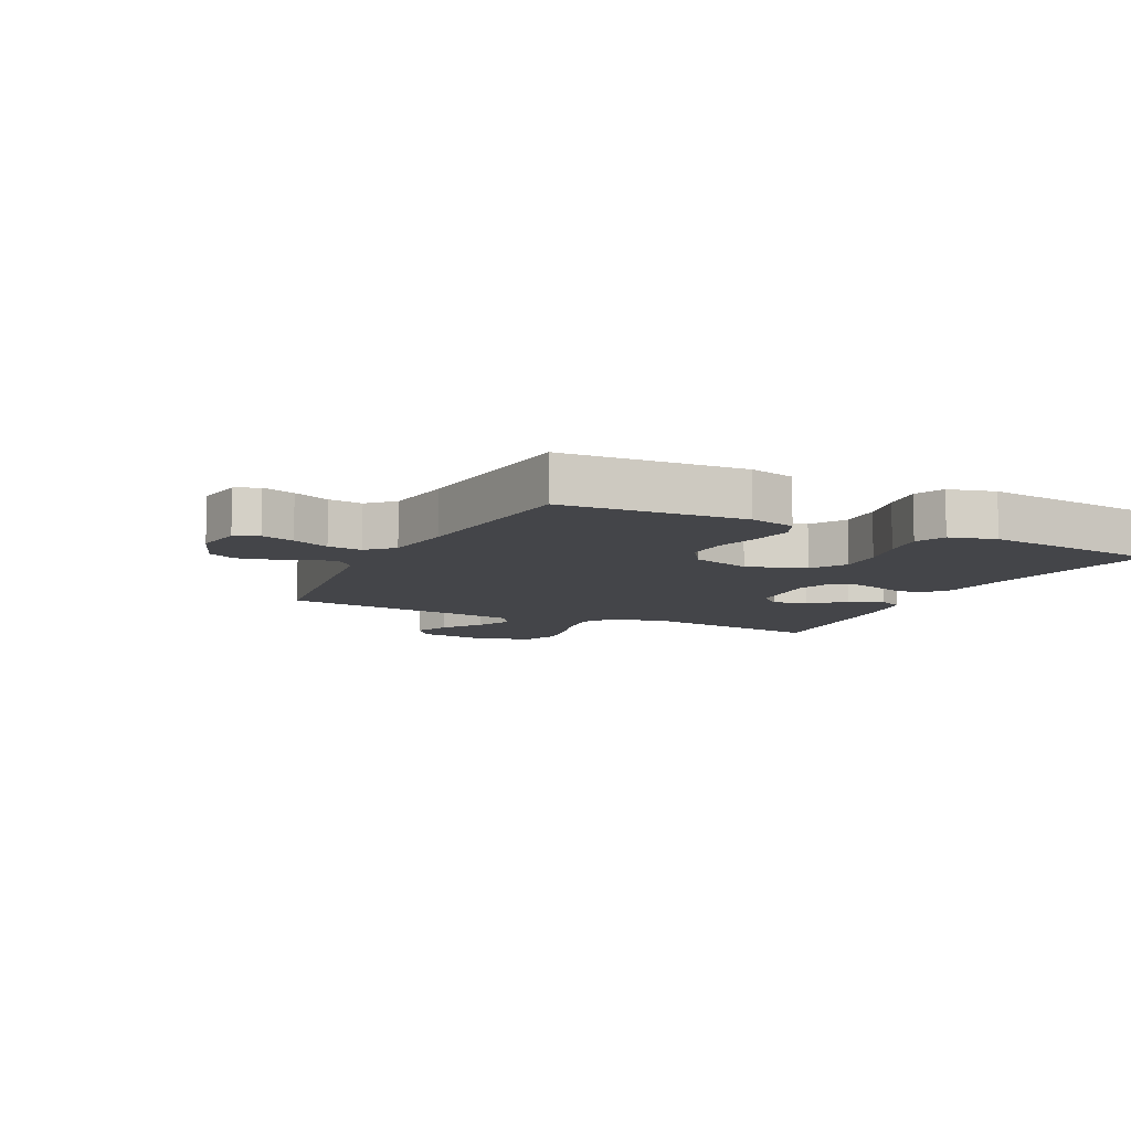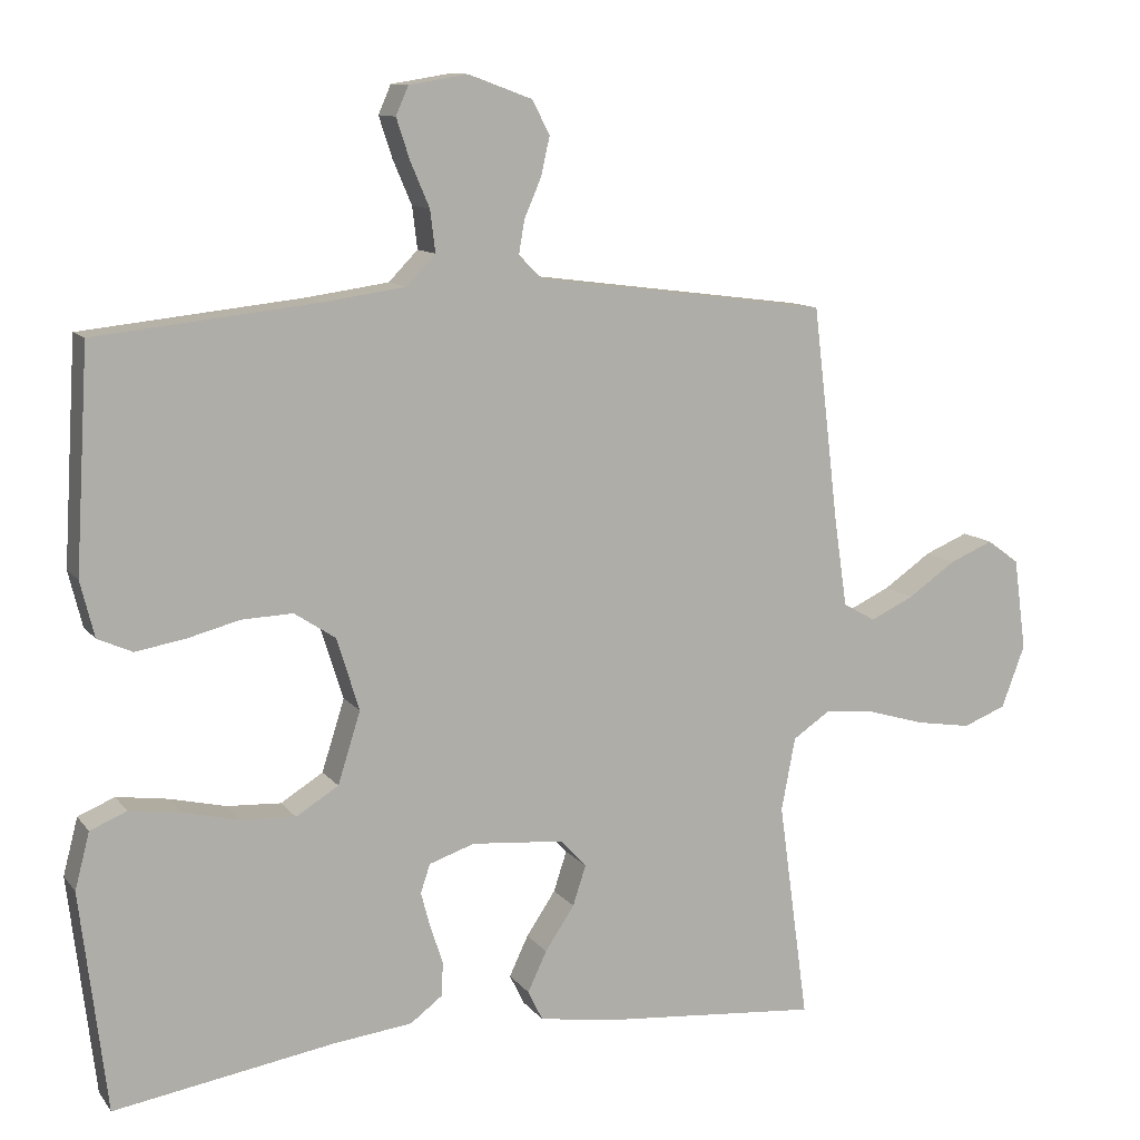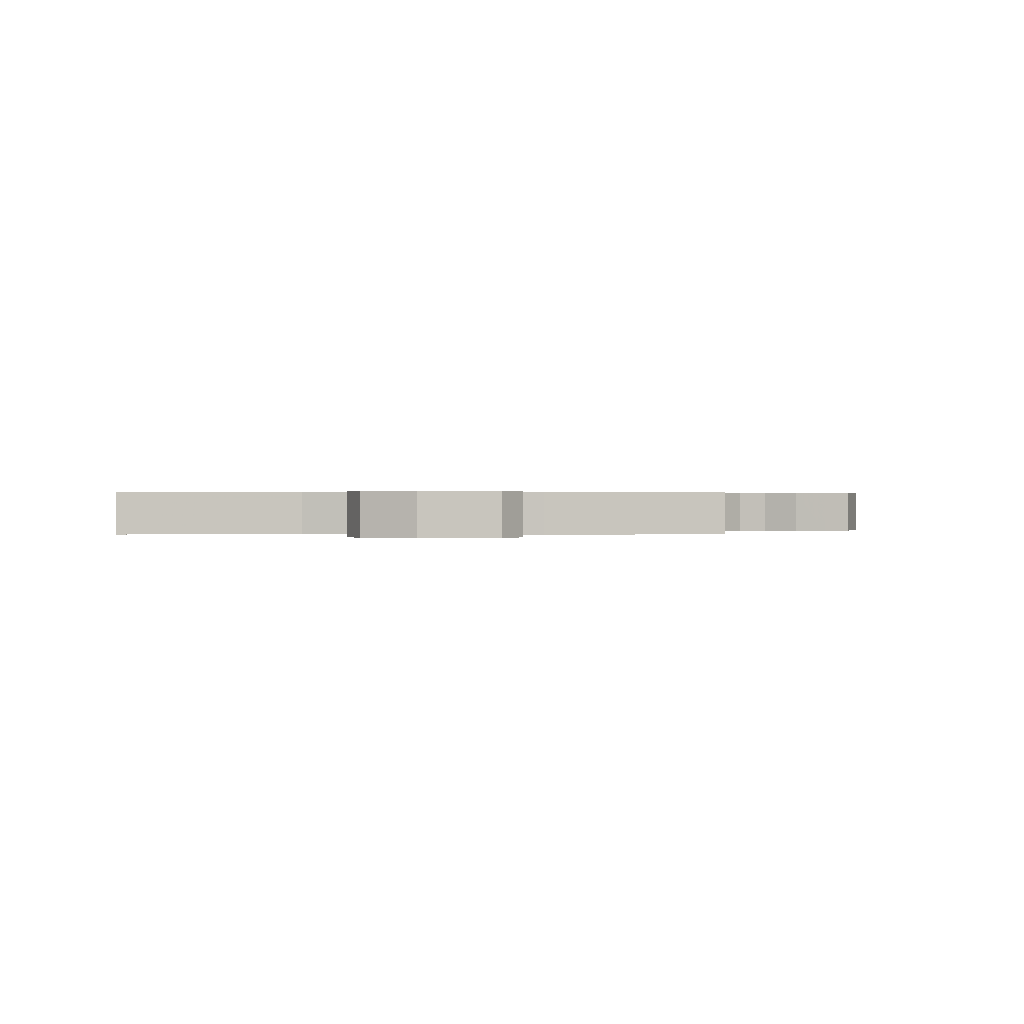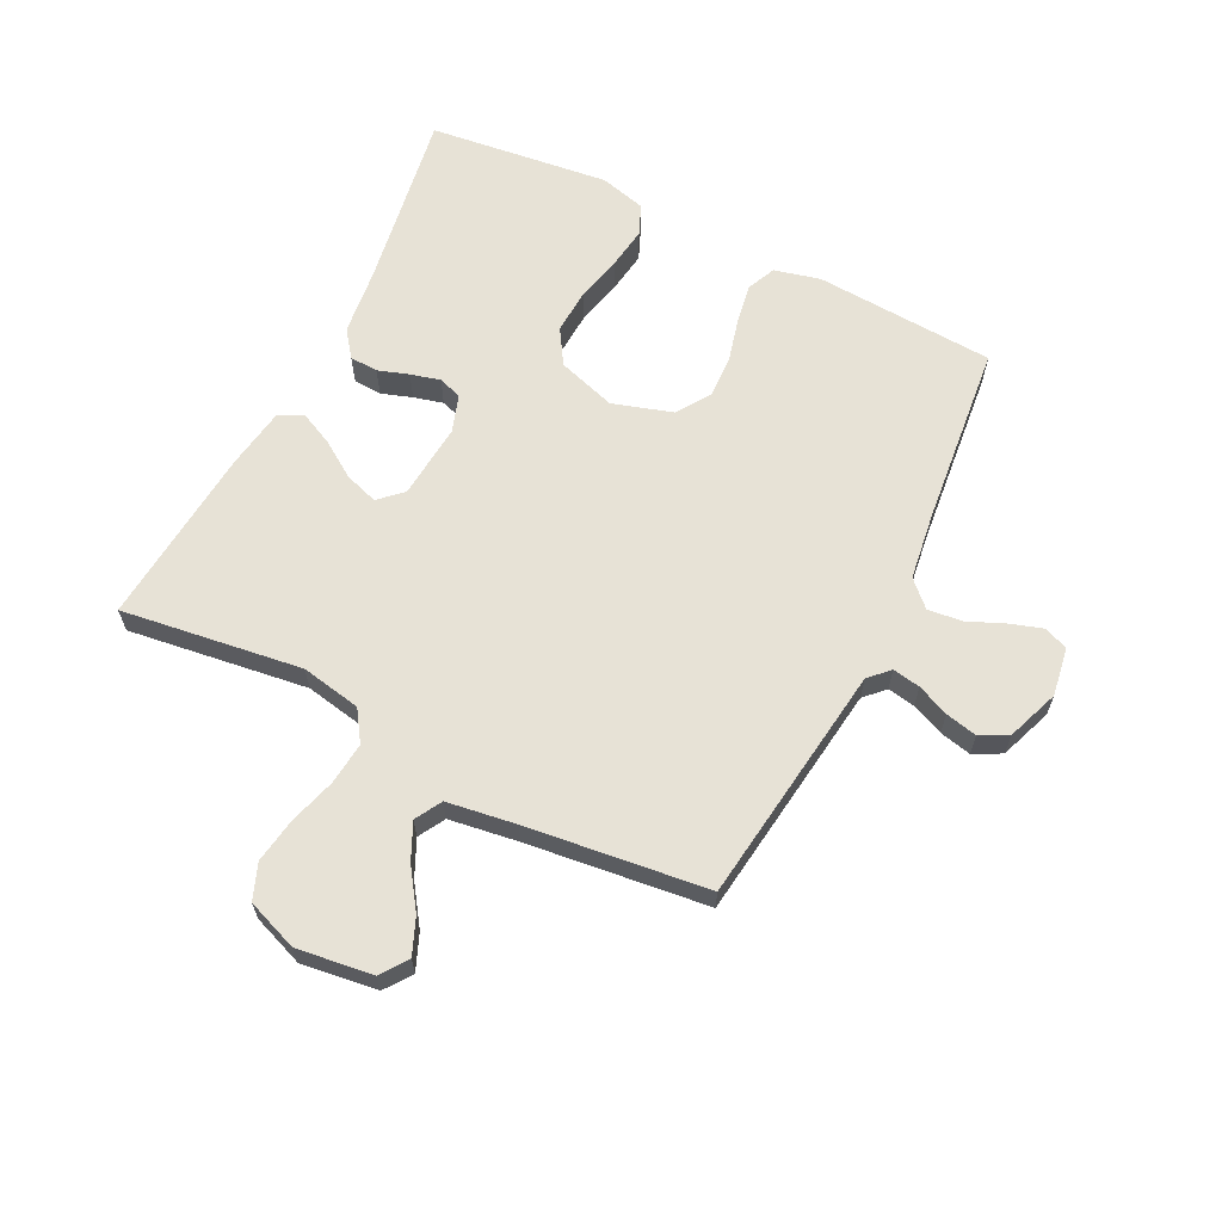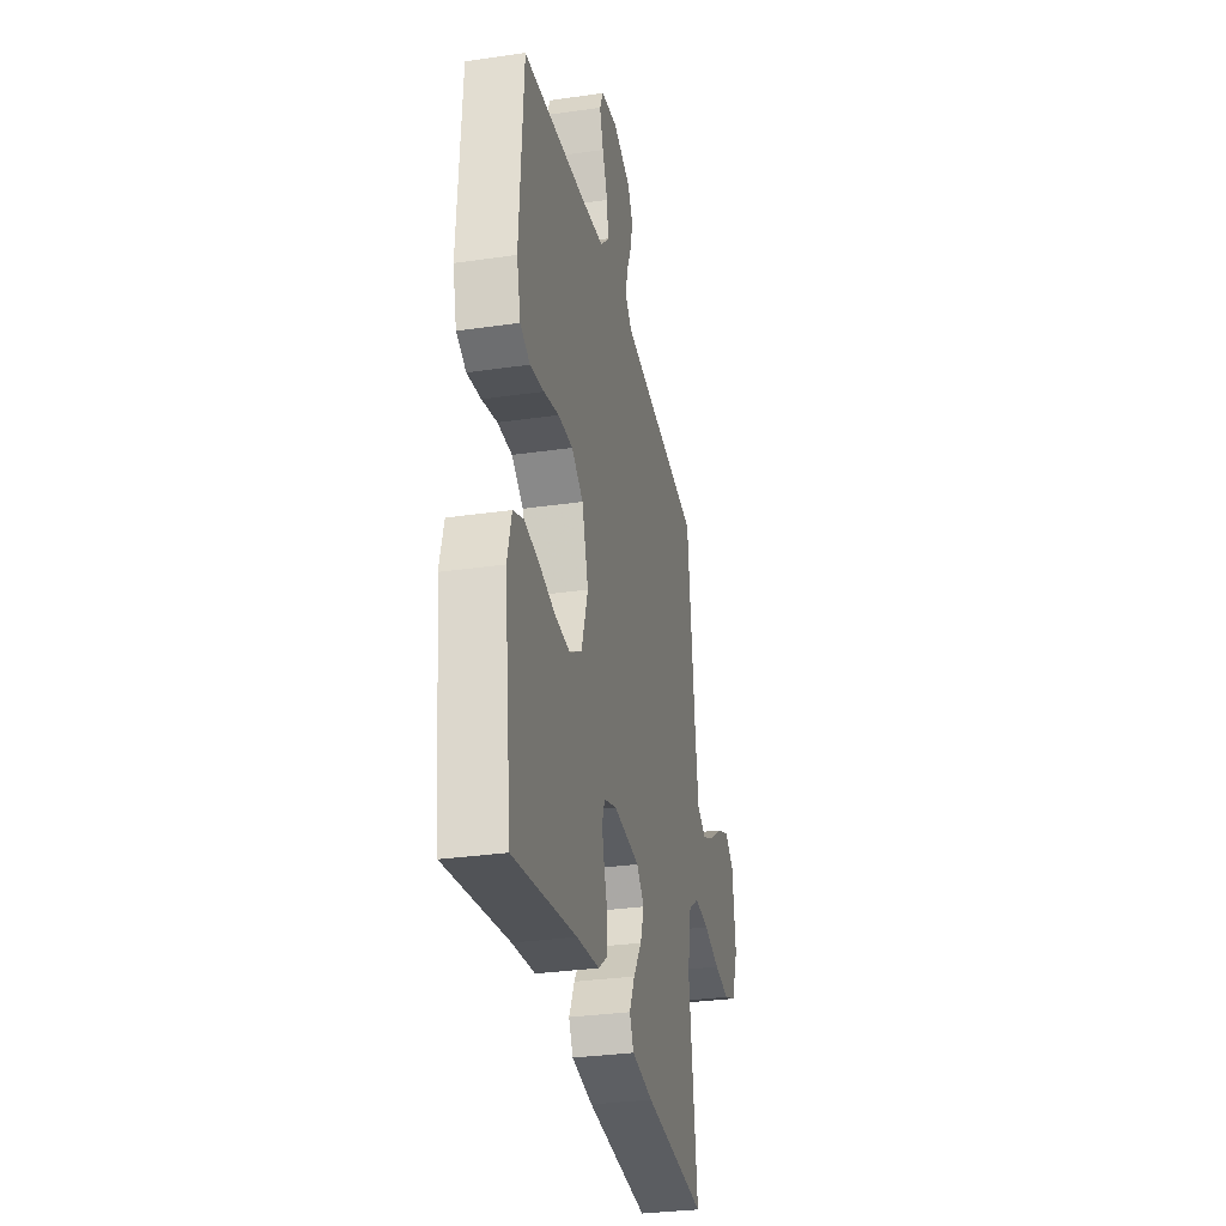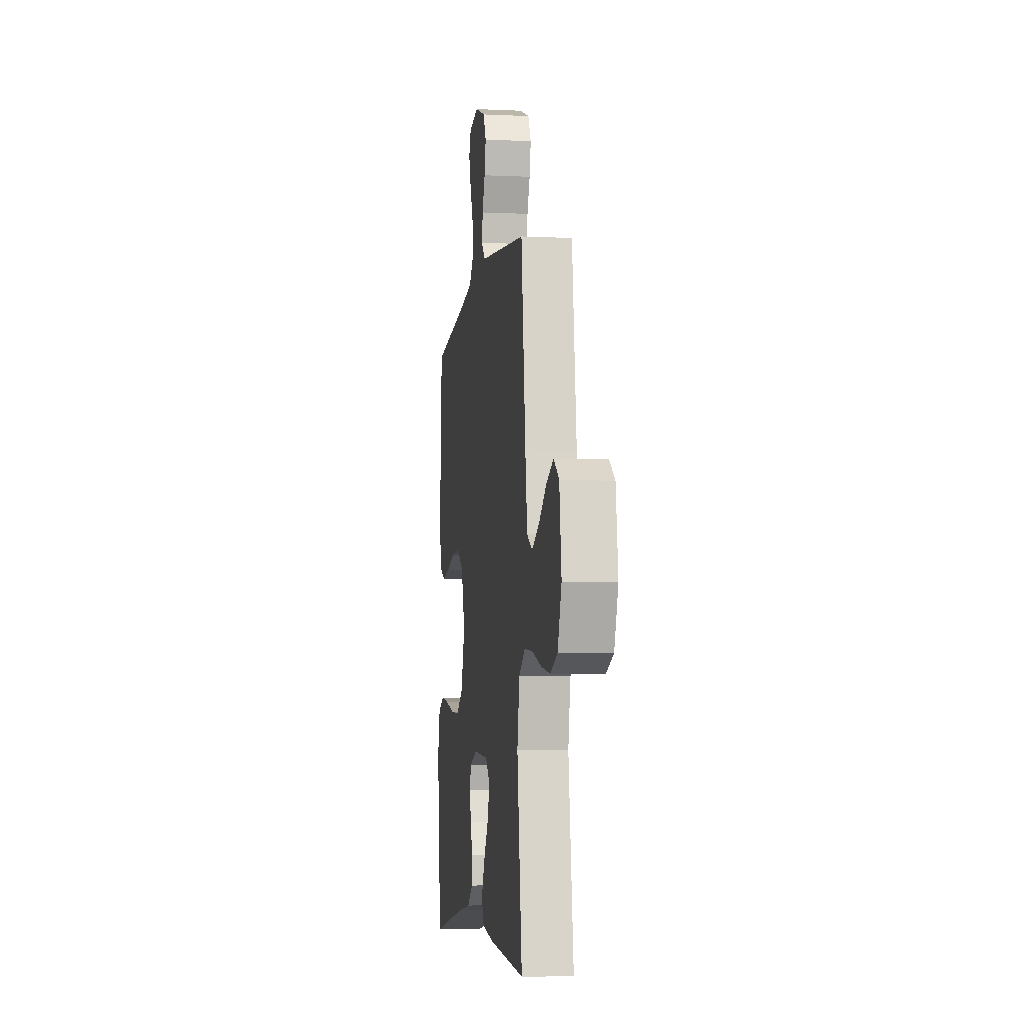
<metadata>
{"format":"obj","ext":"obj","renderer":"f3d","projection":"perspective","resolution":1024,"background":"white","views":[{"elev":-9.0,"azim":64.0,"up":"+Y"},{"elev":11.0,"azim":157.8,"up":"+Z"},{"elev":0.3,"azim":-91.4,"up":"+Y"},{"elev":63.7,"azim":-63.4,"up":"+Y"},{"elev":-31.2,"azim":101.7,"up":"+Z"},{"elev":-6.0,"azim":-97.9,"up":"+Z"}]}
</metadata>
<code>
v -0.5 0.07 -0.5
v -0.459 0.07 -0.2
v -0.478 0.07 -0.1
v -0.529 0.07 -0.066
v -0.599 0.07 -0.073
v -0.677 0.07 -0.096
v -0.752 0.07 -0.108
v -0.811 0.07 -0.085
v -0.843 0.07 0
v -0.826 0.07 0.126
v -0.782 0.07 0.158
v -0.722 0.07 0.133
v -0.657 0.07 0.088
v -0.597 0.07 0.06
v -0.553 0.07 0.085
v -0.536 0.07 0.2
v -0.5 0.07 0.5
v -0.2 0.07 0.539
v -0.1 0.07 0.552
v -0.068 0.07 0.584
v -0.076 0.07 0.63
v -0.099 0.07 0.683
v -0.111 0.07 0.736
v -0.087 0.07 0.782
v 0 0.07 0.814
v 0.08 0.07 0.801
v 0.097 0.07 0.762
v 0.079 0.07 0.707
v 0.053 0.07 0.646
v 0.046 0.07 0.589
v 0.086 0.07 0.548
v 0.2 0.07 0.532
v 0.5 0.07 0.5
v 0.518 0.07 0.2
v 0.499 0.07 0.124
v 0.452 0.07 0.103
v 0.386 0.07 0.114
v 0.313 0.07 0.133
v 0.243 0.07 0.136
v 0.187 0.07 0.099
v 0.156 0.07 0
v 0.187 0.07 -0.098
v 0.245 0.07 -0.134
v 0.319 0.07 -0.13
v 0.396 0.07 -0.112
v 0.466 0.07 -0.102
v 0.516 0.07 -0.123
v 0.536 0.07 -0.2
v 0.5 0.07 -0.5
v 0.2 0.07 -0.451
v 0.091 0.07 -0.438
v 0.047 0.07 -0.405
v 0.045 0.07 -0.358
v 0.062 0.07 -0.307
v 0.075 0.07 -0.258
v 0.062 0.07 -0.219
v 0 0.07 -0.198
v -0.126 0.07 -0.209
v -0.162 0.07 -0.247
v -0.144 0.07 -0.302
v -0.104 0.07 -0.362
v -0.078 0.07 -0.417
v -0.098 0.07 -0.458
v -0.2 0.07 -0.474
v -0.5 0 -0.5
v -0.459 0 -0.2
v -0.478 0 -0.1
v -0.529 0 -0.066
v -0.599 0 -0.073
v -0.677 0 -0.096
v -0.752 0 -0.108
v -0.811 0 -0.085
v -0.843 0 0
v -0.826 0 0.126
v -0.782 0 0.158
v -0.722 0 0.133
v -0.657 0 0.088
v -0.597 0 0.06
v -0.553 0 0.085
v -0.536 0 0.2
v -0.5 0 0.5
v -0.2 0 0.539
v -0.1 0 0.552
v -0.068 0 0.584
v -0.076 0 0.63
v -0.099 0 0.683
v -0.111 0 0.736
v -0.087 0 0.782
v 0 0 0.814
v 0.08 0 0.801
v 0.097 0 0.762
v 0.079 0 0.707
v 0.053 0 0.646
v 0.046 0 0.589
v 0.086 0 0.548
v 0.2 0 0.532
v 0.5 0 0.5
v 0.518 0 0.2
v 0.499 0 0.124
v 0.452 0 0.103
v 0.386 0 0.114
v 0.313 0 0.133
v 0.243 0 0.136
v 0.187 0 0.099
v 0.156 0 0
v 0.187 0 -0.098
v 0.245 0 -0.134
v 0.319 0 -0.13
v 0.396 0 -0.112
v 0.466 0 -0.102
v 0.516 0 -0.123
v 0.536 0 -0.2
v 0.5 0 -0.5
v 0.2 0 -0.451
v 0.091 0 -0.438
v 0.047 0 -0.405
v 0.045 0 -0.358
v 0.062 0 -0.307
v 0.075 0 -0.258
v 0.062 0 -0.219
v 0 0 -0.198
v -0.126 0 -0.209
v -0.162 0 -0.247
v -0.144 0 -0.302
v -0.104 0 -0.362
v -0.078 0 -0.417
v -0.098 0 -0.458
v -0.2 0 -0.474
f 63 64 1 2
f 60 61 62 63
f 59 60 63 2
f 58 59 2 3
f 57 58 3 4
f 51 52 53 54
f 50 51 54 55
f 49 50 55 56
f 47 48 49 56
f 44 45 46 47
f 43 44 47 56
f 35 36 37 38
f 33 34 35 38
f 32 33 38 39
f 31 32 39 40
f 26 27 28 29
f 24 25 26 29
f 24 29 30
f 21 22 23 24
f 20 21 24 30
f 19 20 30 31
f 16 17 18 19
f 15 16 19 31
f 10 11 12 13
f 10 13 14
f 9 10 14
f 8 9 14
f 5 6 7 8
f 4 5 8 14
f 57 4 14 15
f 42 43 56 57
f 41 42 57 15
f 15 31 40 41
f 66 65 128 127
f 127 126 125 124
f 66 127 124 123
f 67 66 123 122
f 68 67 122 121
f 118 117 116 115
f 119 118 115 114
f 120 119 114 113
f 120 113 112 111
f 111 110 109 108
f 120 111 108 107
f 102 101 100 99
f 102 99 98 97
f 103 102 97 96
f 104 103 96 95
f 93 92 91 90
f 93 90 89 88
f 94 93 88
f 88 87 86 85
f 94 88 85 84
f 95 94 84 83
f 83 82 81 80
f 95 83 80 79
f 77 76 75 74
f 78 77 74
f 78 74 73
f 78 73 72
f 72 71 70 69
f 78 72 69 68
f 79 78 68 121
f 121 120 107 106
f 79 121 106 105
f 105 104 95 79
f 1 65 66 2
f 2 66 67 3
f 3 67 68 4
f 4 68 69 5
f 5 69 70 6
f 6 70 71 7
f 7 71 72 8
f 8 72 73 9
f 9 73 74 10
f 10 74 75 11
f 11 75 76 12
f 12 76 77 13
f 13 77 78 14
f 14 78 79 15
f 15 79 80 16
f 16 80 81 17
f 17 81 82 18
f 18 82 83 19
f 19 83 84 20
f 20 84 85 21
f 21 85 86 22
f 22 86 87 23
f 23 87 88 24
f 24 88 89 25
f 25 89 90 26
f 26 90 91 27
f 27 91 92 28
f 28 92 93 29
f 29 93 94 30
f 30 94 95 31
f 31 95 96 32
f 32 96 97 33
f 33 97 98 34
f 34 98 99 35
f 35 99 100 36
f 36 100 101 37
f 37 101 102 38
f 38 102 103 39
f 39 103 104 40
f 40 104 105 41
f 41 105 106 42
f 42 106 107 43
f 43 107 108 44
f 44 108 109 45
f 45 109 110 46
f 46 110 111 47
f 47 111 112 48
f 48 112 113 49
f 49 113 114 50
f 50 114 115 51
f 51 115 116 52
f 52 116 117 53
f 53 117 118 54
f 54 118 119 55
f 55 119 120 56
f 56 120 121 57
f 57 121 122 58
f 58 122 123 59
f 59 123 124 60
f 60 124 125 61
f 61 125 126 62
f 62 126 127 63
f 63 127 128 64
f 64 128 65 1

</code>
